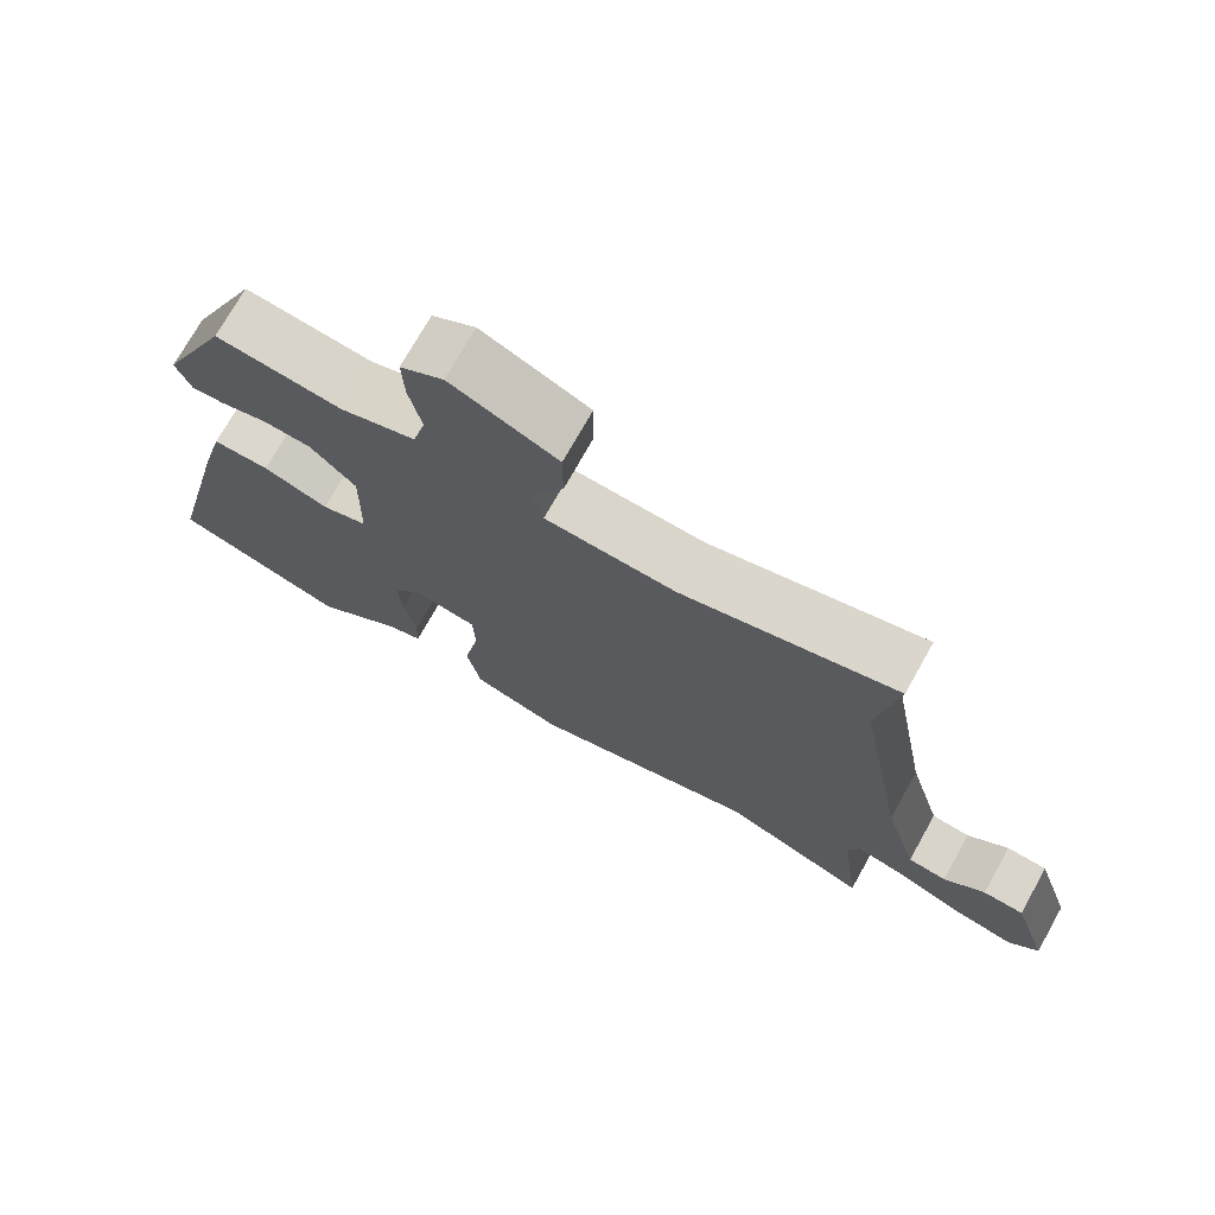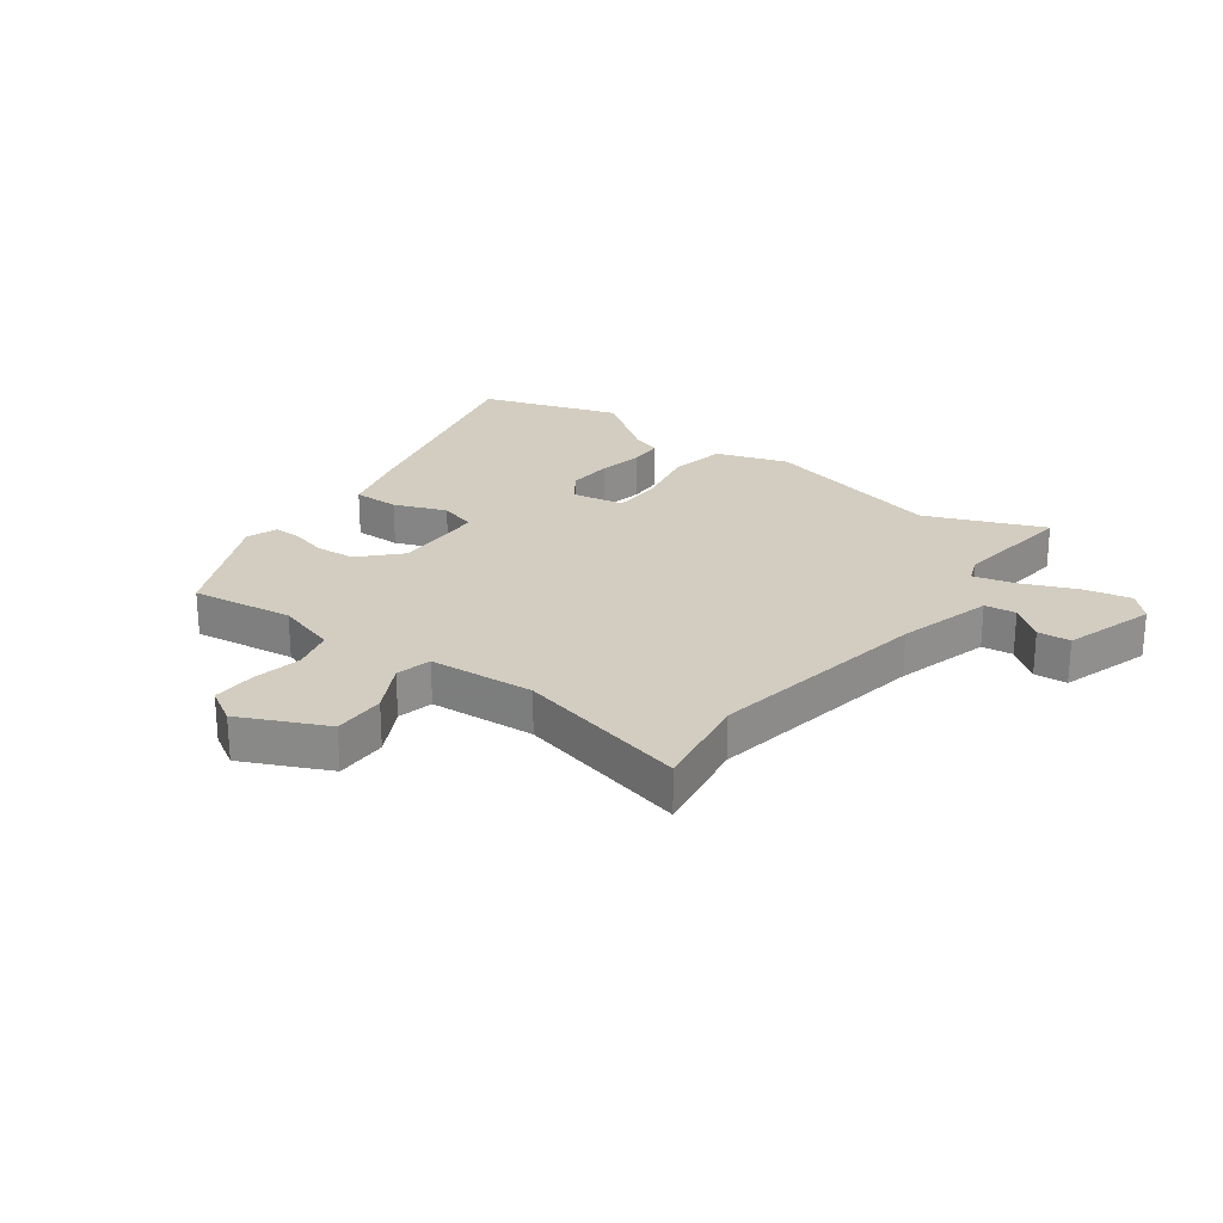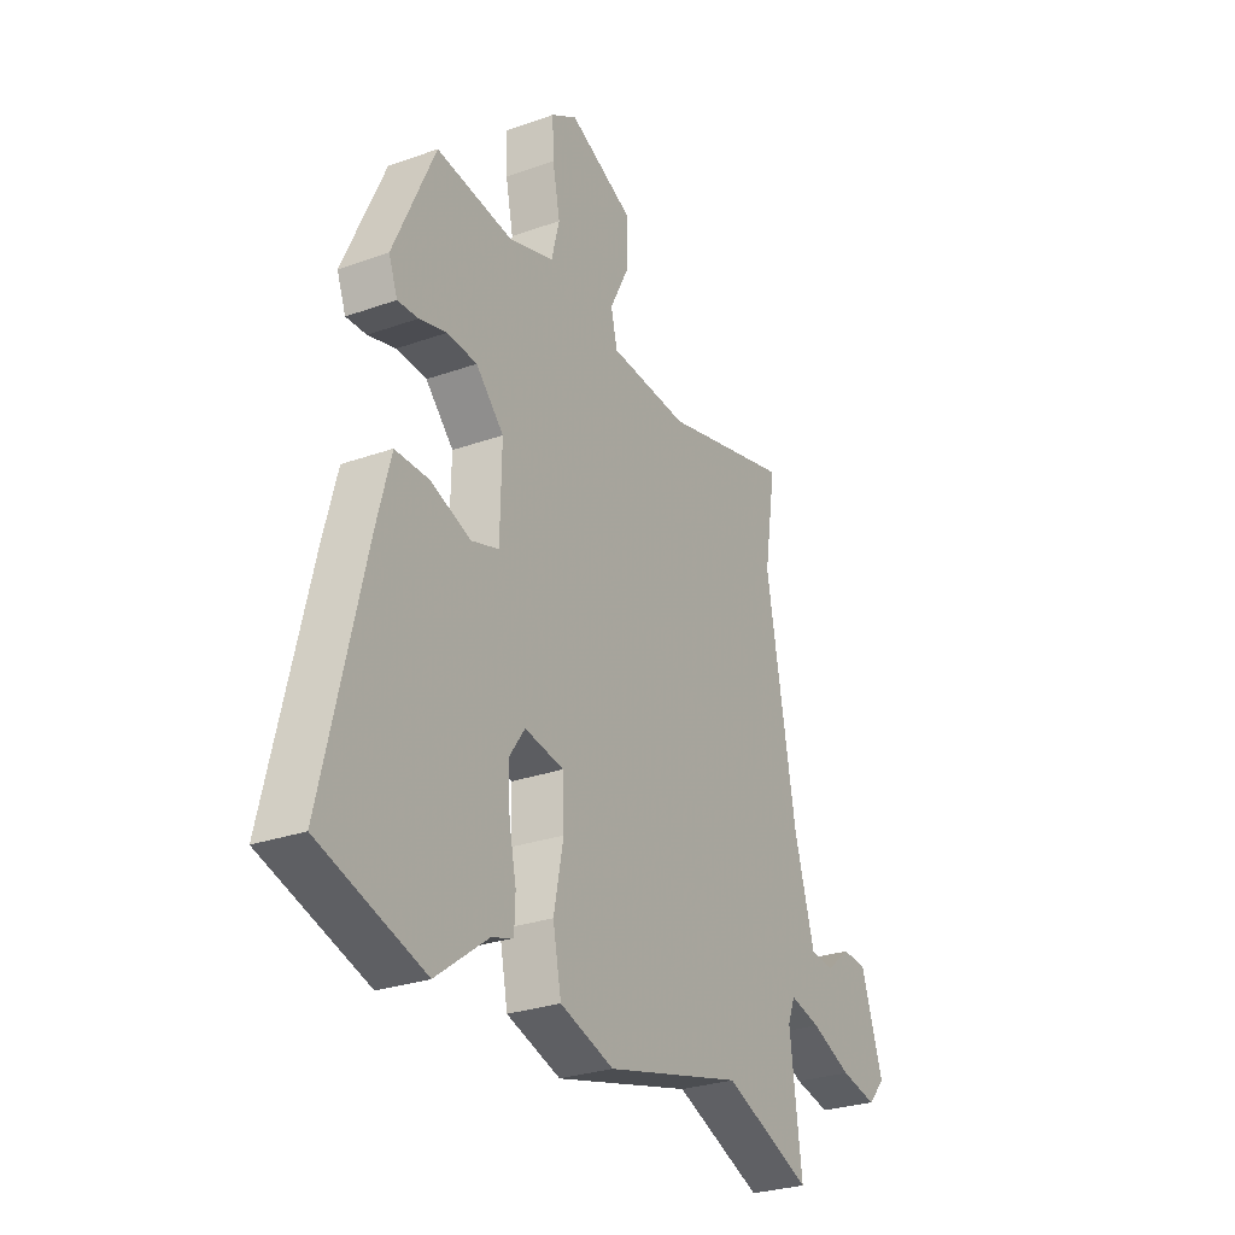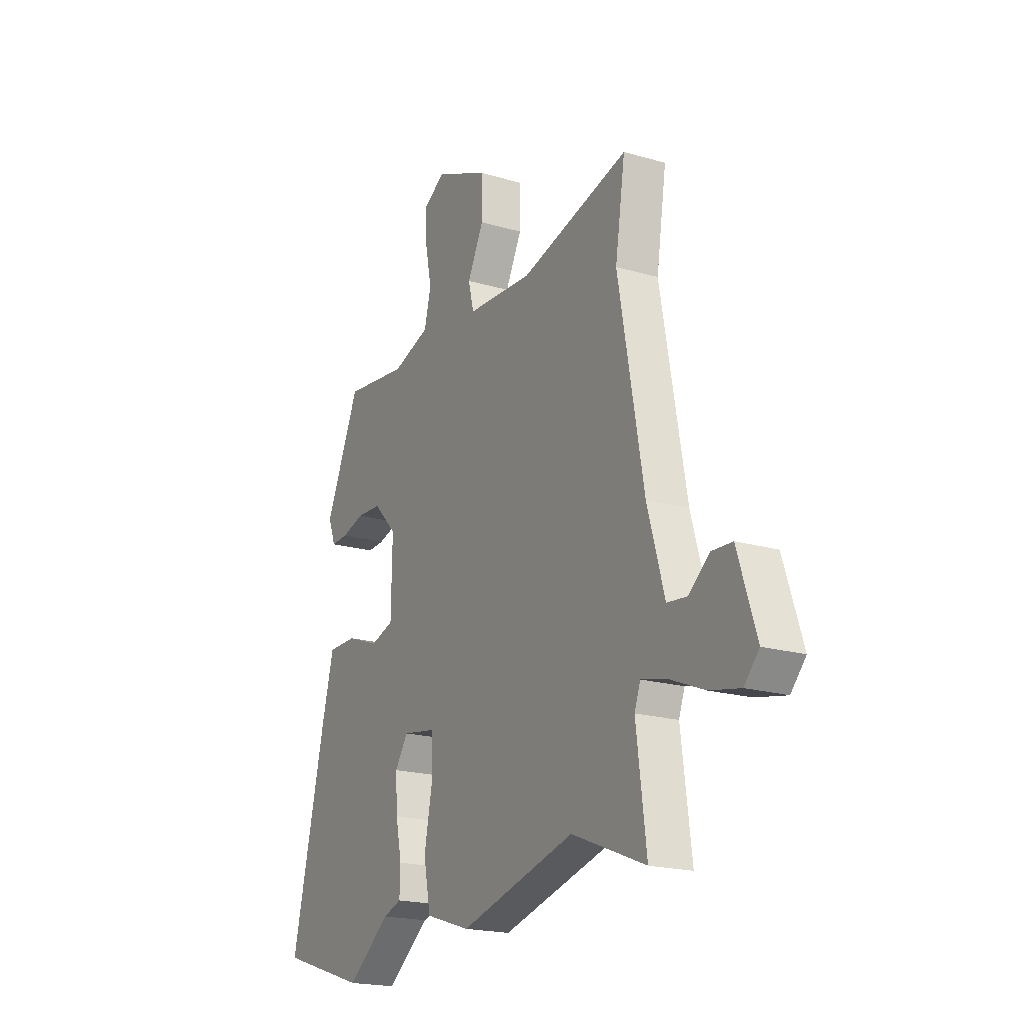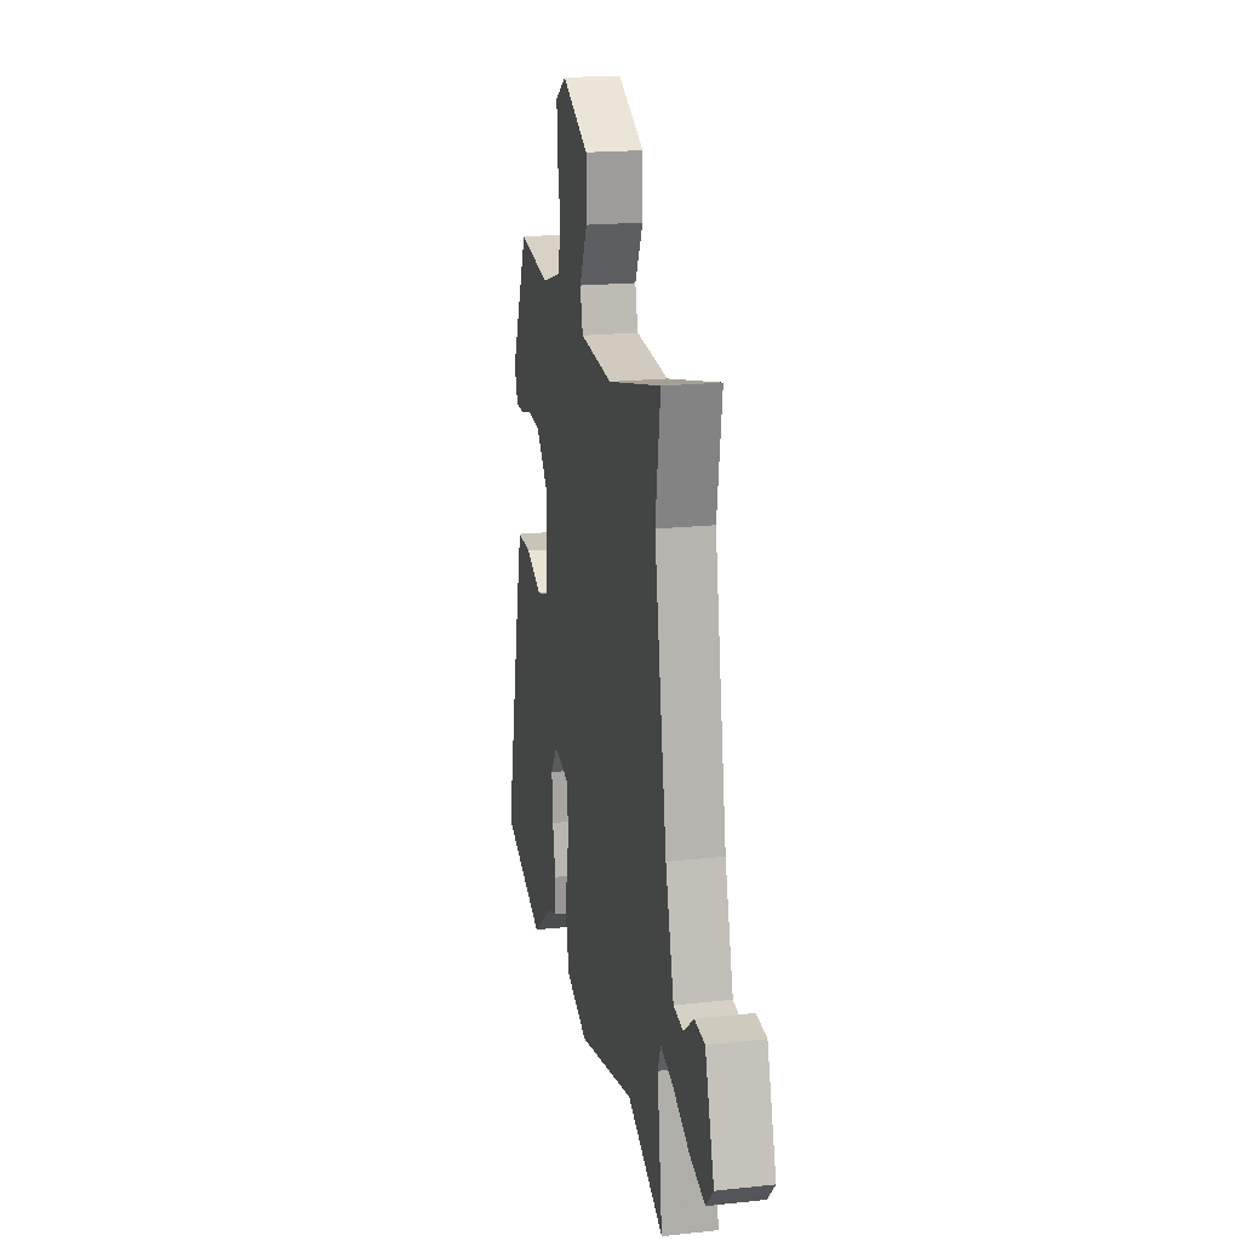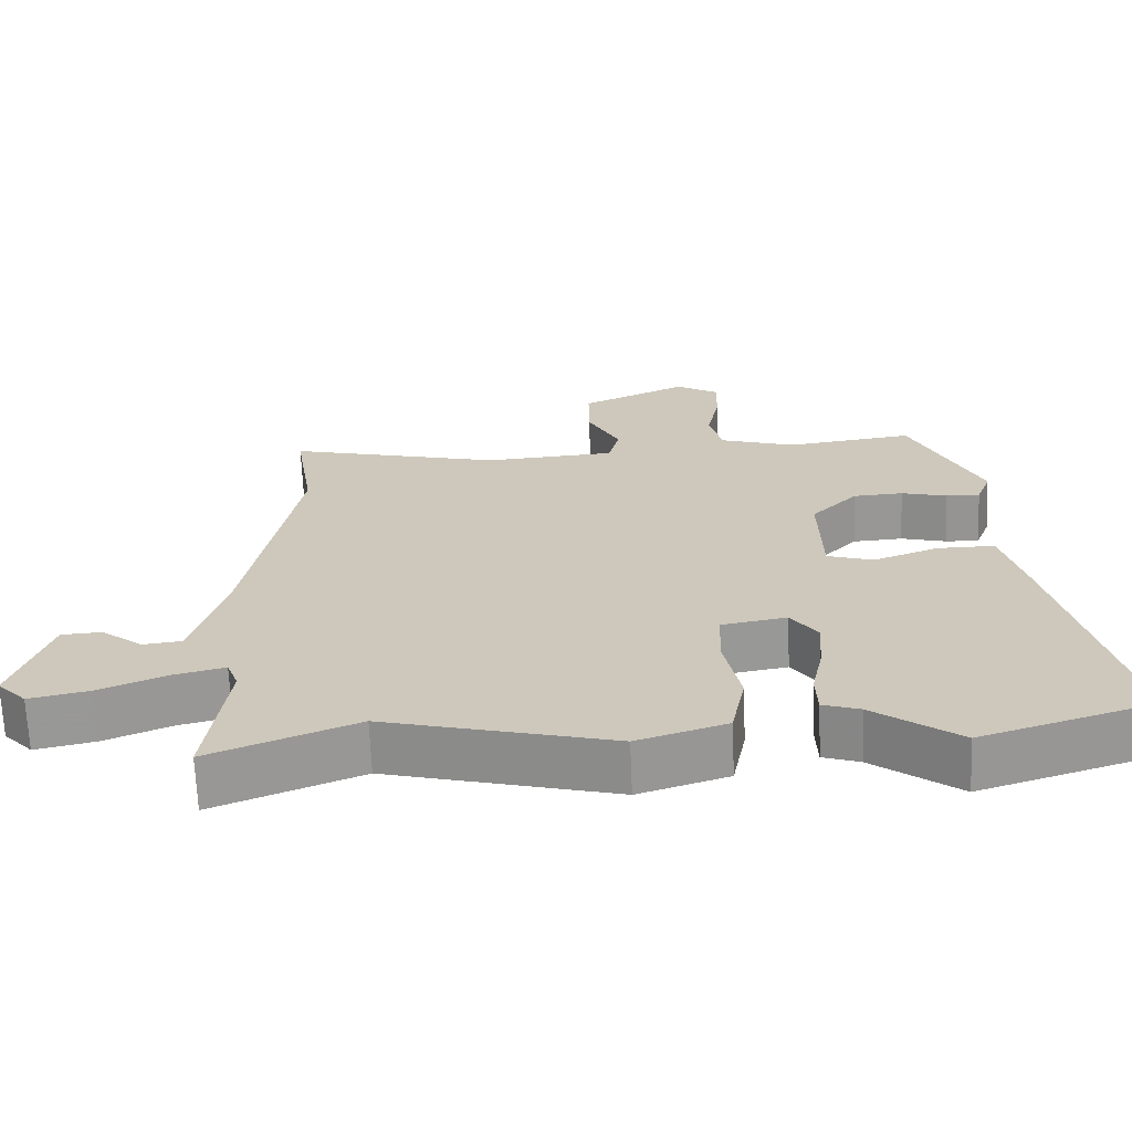
<metadata>
{"format":"obj","ext":"obj","renderer":"f3d","projection":"perspective","resolution":1024,"background":"white","views":[{"elev":73.2,"azim":29.3,"up":"+Z"},{"elev":24.6,"azim":35.9,"up":"+Y"},{"elev":-28.2,"azim":-61.6,"up":"+Z"},{"elev":-19.8,"azim":61.6,"up":"+Z"},{"elev":20.1,"azim":78.9,"up":"+Z"},{"elev":-67.7,"azim":-177.6,"up":"+Z"}]}
</metadata>
<code>
v 0.506 0.07 0.538
v 0.479 0.07 0.365
v 0.547 0.07 -0.013
v 0.593 0.07 -0.173
v 0.646 0.07 -0.179
v 0.702 0.07 -0.134
v 0.758 0.07 -0.137
v 0.808 0.07 -0.29
v 0.768 0.07 -0.333
v 0.686 0.07 -0.316
v 0.594 0.07 -0.278
v 0.524 0.07 -0.261
v 0.508 0.07 -0.304
v 0.535 0.07 -0.514
v 0.335 0.07 -0.434
v 0.023 0.07 -0.516
v -0.099 0.07 -0.477
v -0.118 0.07 -0.381
v -0.096 0.07 -0.27
v -0.099 0.07 -0.187
v -0.188 0.07 -0.172
v -0.224 0.07 -0.224
v -0.219 0.07 -0.3
v -0.203 0.07 -0.377
v -0.205 0.07 -0.436
v -0.255 0.07 -0.453
v -0.372 0.07 -0.541
v -0.609 0.07 -0.466
v -0.516 0.07 -0.074
v -0.485 0.07 0.044
v -0.407 0.07 0.044
v -0.318 0.07 0.011
v -0.255 0.07 0.031
v -0.252 0.07 0.188
v -0.315 0.07 0.253
v -0.383 0.07 0.257
v -0.445 0.07 0.24
v -0.491 0.07 0.238
v -0.511 0.07 0.291
v -0.417 0.07 0.5
v -0.244 0.07 0.478
v -0.141 0.07 0.511
v -0.123 0.07 0.582
v -0.14 0.07 0.666
v -0.143 0.07 0.739
v -0.084 0.07 0.775
v 0.062 0.07 0.709
v 0.062 0.07 0.62
v 0.018 0.07 0.534
v 0.033 0.07 0.474
v 0.212 0.07 0.463
v 0.506 0 0.538
v 0.479 0 0.365
v 0.547 0 -0.013
v 0.593 0 -0.173
v 0.646 0 -0.179
v 0.702 0 -0.134
v 0.758 0 -0.137
v 0.808 0 -0.29
v 0.768 0 -0.333
v 0.686 0 -0.316
v 0.594 0 -0.278
v 0.524 0 -0.261
v 0.508 0 -0.304
v 0.535 0 -0.514
v 0.335 0 -0.434
v 0.023 0 -0.516
v -0.099 0 -0.477
v -0.118 0 -0.381
v -0.096 0 -0.27
v -0.099 0 -0.187
v -0.188 0 -0.172
v -0.224 0 -0.224
v -0.219 0 -0.3
v -0.203 0 -0.377
v -0.205 0 -0.436
v -0.255 0 -0.453
v -0.372 0 -0.541
v -0.609 0 -0.466
v -0.516 0 -0.074
v -0.485 0 0.044
v -0.407 0 0.044
v -0.318 0 0.011
v -0.255 0 0.031
v -0.252 0 0.188
v -0.315 0 0.253
v -0.383 0 0.257
v -0.445 0 0.24
v -0.491 0 0.238
v -0.511 0 0.291
v -0.417 0 0.5
v -0.244 0 0.478
v -0.141 0 0.511
v -0.123 0 0.582
v -0.14 0 0.666
v -0.143 0 0.739
v -0.084 0 0.775
v 0.062 0 0.709
v 0.062 0 0.62
v 0.018 0 0.534
v 0.033 0 0.474
v 0.212 0 0.463
f 46 47 48 49
f 46 49 50
f 43 44 45 46
f 43 46 50
f 42 43 50
f 41 42 50
f 38 39 40 41
f 36 37 38 41
f 35 36 41 50
f 34 35 50 51
f 29 30 31 32
f 29 32 33
f 26 27 28 29
f 26 29 33
f 23 24 25 26
f 22 23 26 33
f 21 22 33 34
f 16 17 18 19
f 15 16 19 20
f 13 14 15 20
f 12 13 20
f 8 9 10 11
f 8 11 12
f 5 6 7 8
f 4 5 8 12
f 3 4 12 20
f 34 51 1 2
f 20 21 34
f 2 3 20 34
f 100 99 98 97
f 101 100 97
f 97 96 95 94
f 101 97 94
f 101 94 93
f 101 93 92
f 92 91 90 89
f 92 89 88 87
f 101 92 87 86
f 102 101 86 85
f 83 82 81 80
f 84 83 80
f 80 79 78 77
f 84 80 77
f 77 76 75 74
f 84 77 74 73
f 85 84 73 72
f 70 69 68 67
f 71 70 67 66
f 71 66 65 64
f 71 64 63
f 62 61 60 59
f 63 62 59
f 59 58 57 56
f 63 59 56 55
f 71 63 55 54
f 53 52 102 85
f 85 72 71
f 85 71 54 53
f 1 52 53 2
f 2 53 54 3
f 3 54 55 4
f 4 55 56 5
f 5 56 57 6
f 6 57 58 7
f 7 58 59 8
f 8 59 60 9
f 9 60 61 10
f 10 61 62 11
f 11 62 63 12
f 12 63 64 13
f 13 64 65 14
f 14 65 66 15
f 15 66 67 16
f 16 67 68 17
f 17 68 69 18
f 18 69 70 19
f 19 70 71 20
f 20 71 72 21
f 21 72 73 22
f 22 73 74 23
f 23 74 75 24
f 24 75 76 25
f 25 76 77 26
f 26 77 78 27
f 27 78 79 28
f 28 79 80 29
f 29 80 81 30
f 30 81 82 31
f 31 82 83 32
f 32 83 84 33
f 33 84 85 34
f 34 85 86 35
f 35 86 87 36
f 36 87 88 37
f 37 88 89 38
f 38 89 90 39
f 39 90 91 40
f 40 91 92 41
f 41 92 93 42
f 42 93 94 43
f 43 94 95 44
f 44 95 96 45
f 45 96 97 46
f 46 97 98 47
f 47 98 99 48
f 48 99 100 49
f 49 100 101 50
f 50 101 102 51
f 51 102 52 1

</code>
